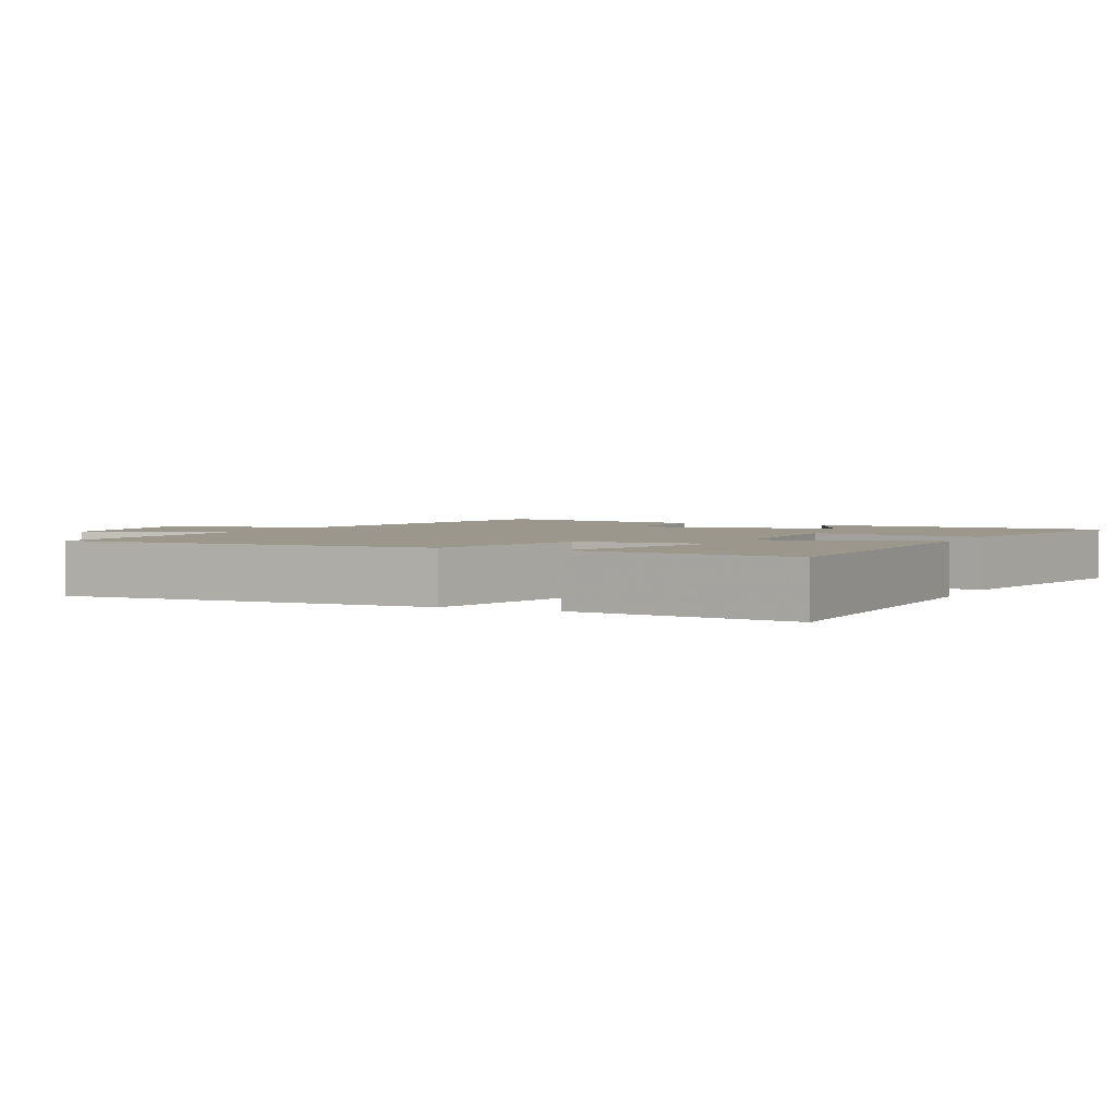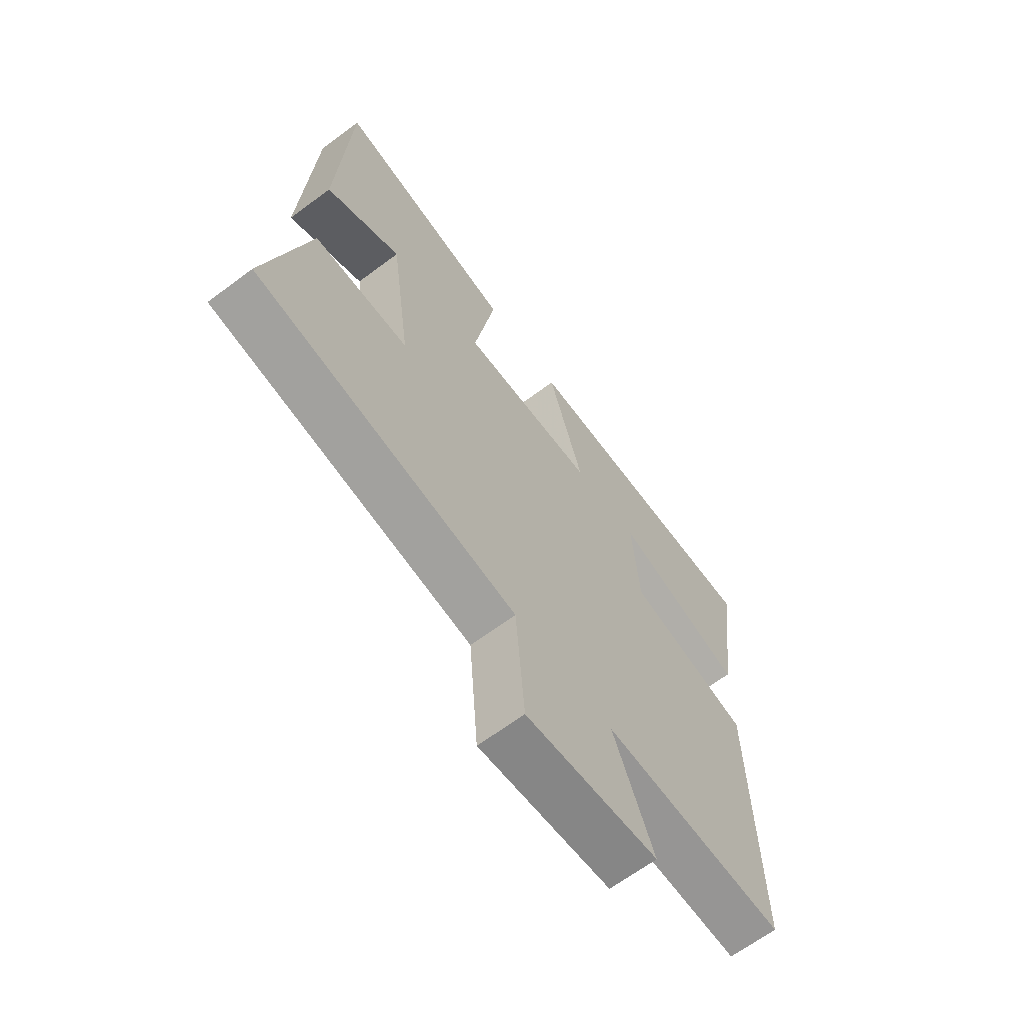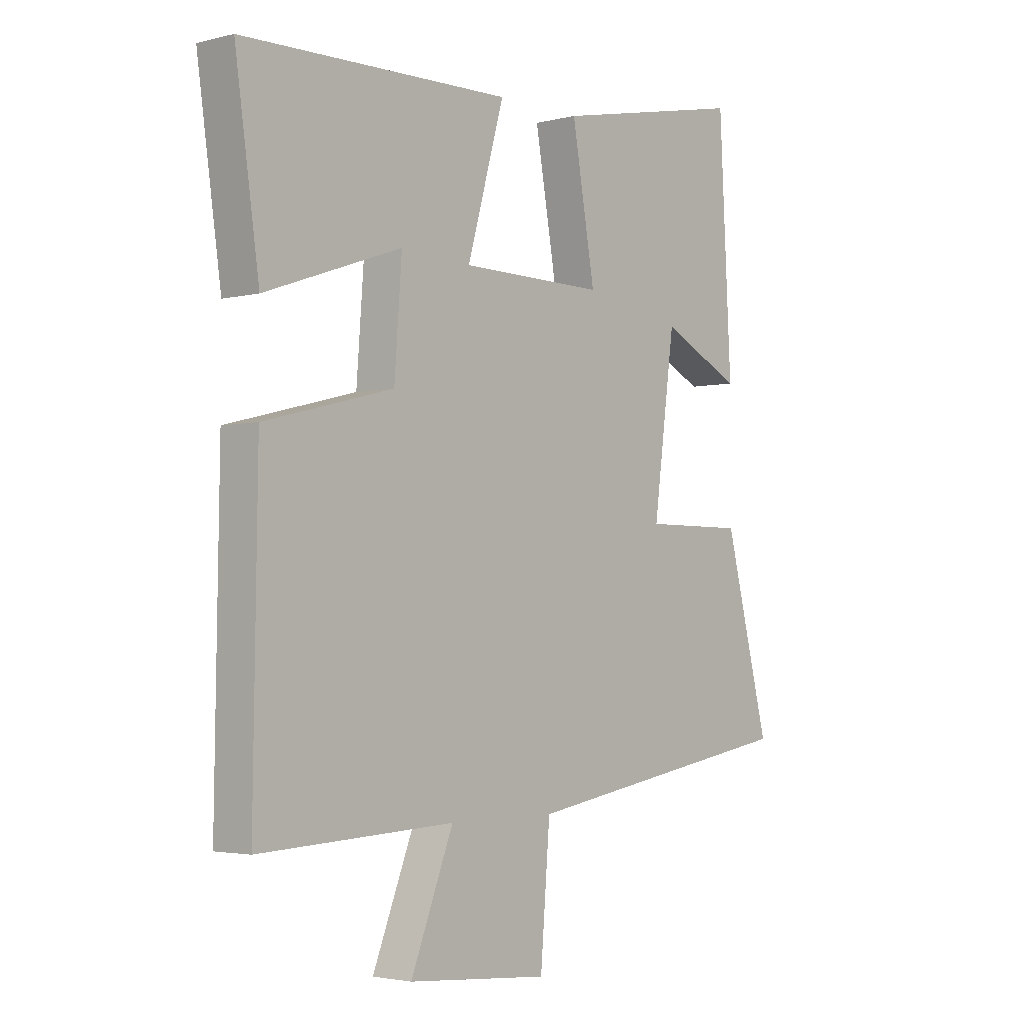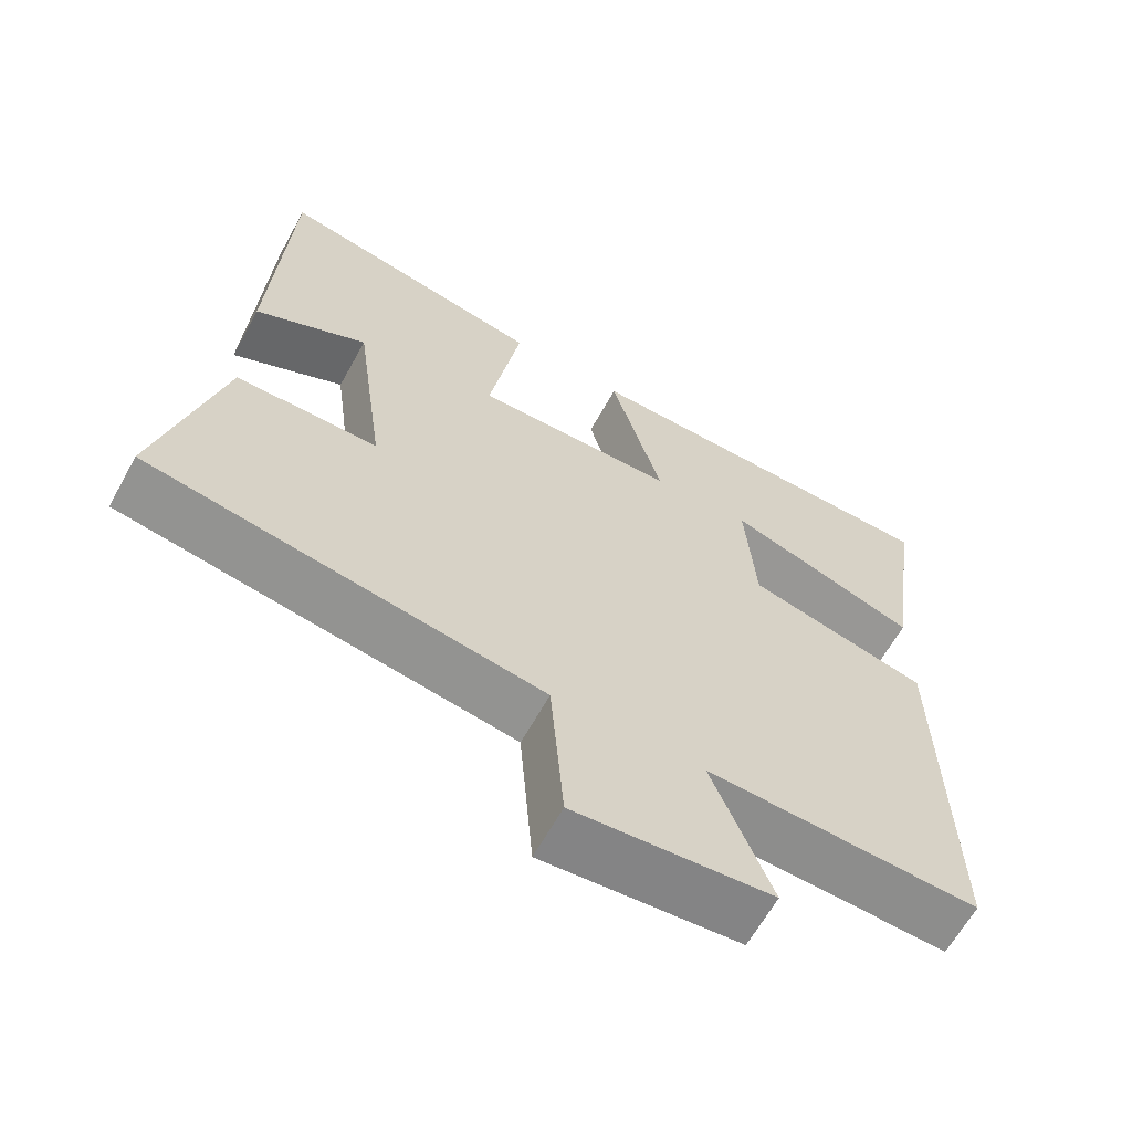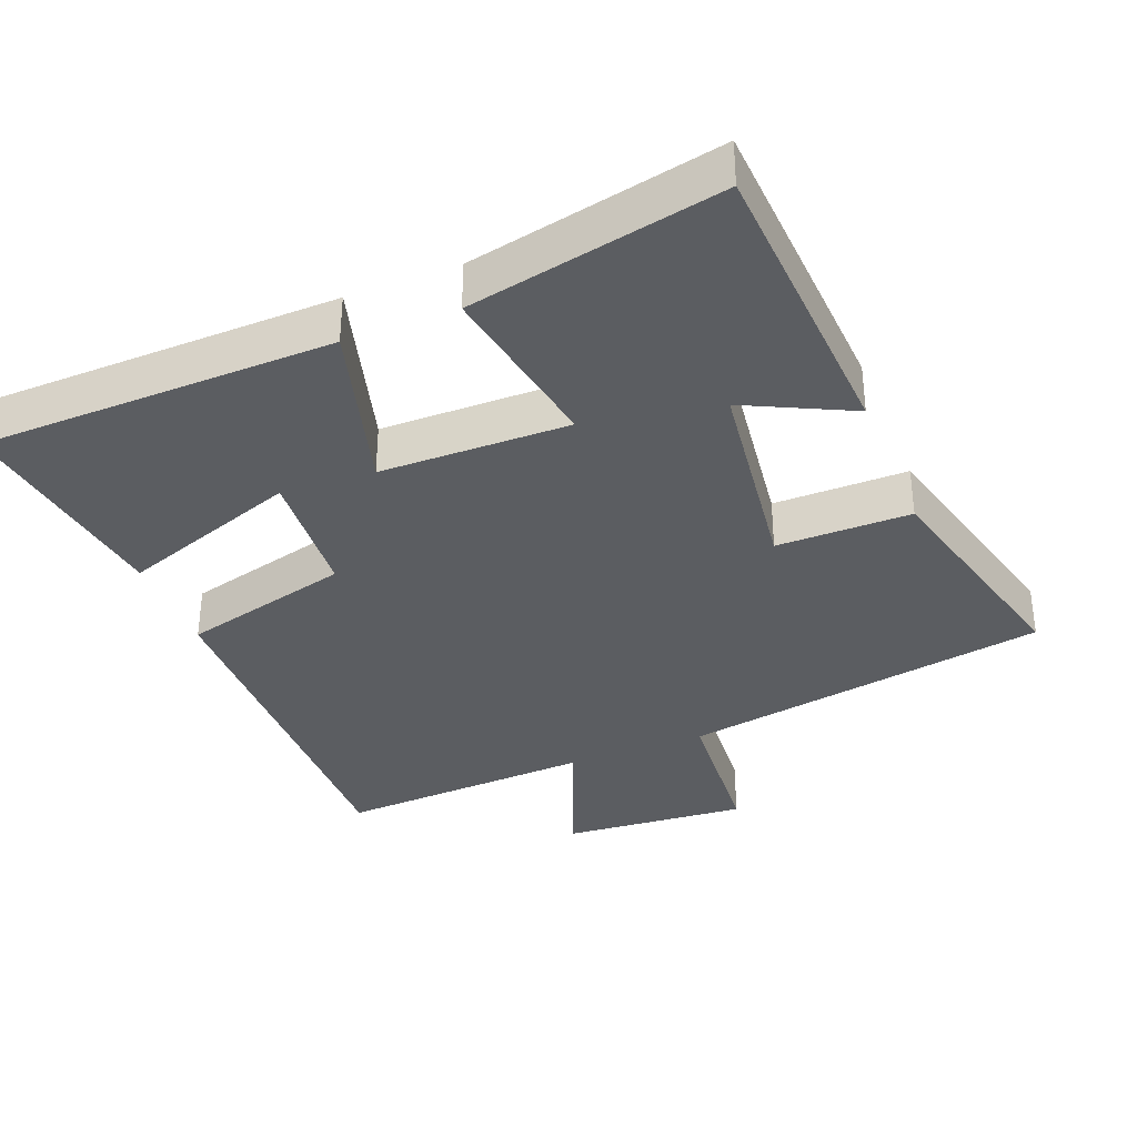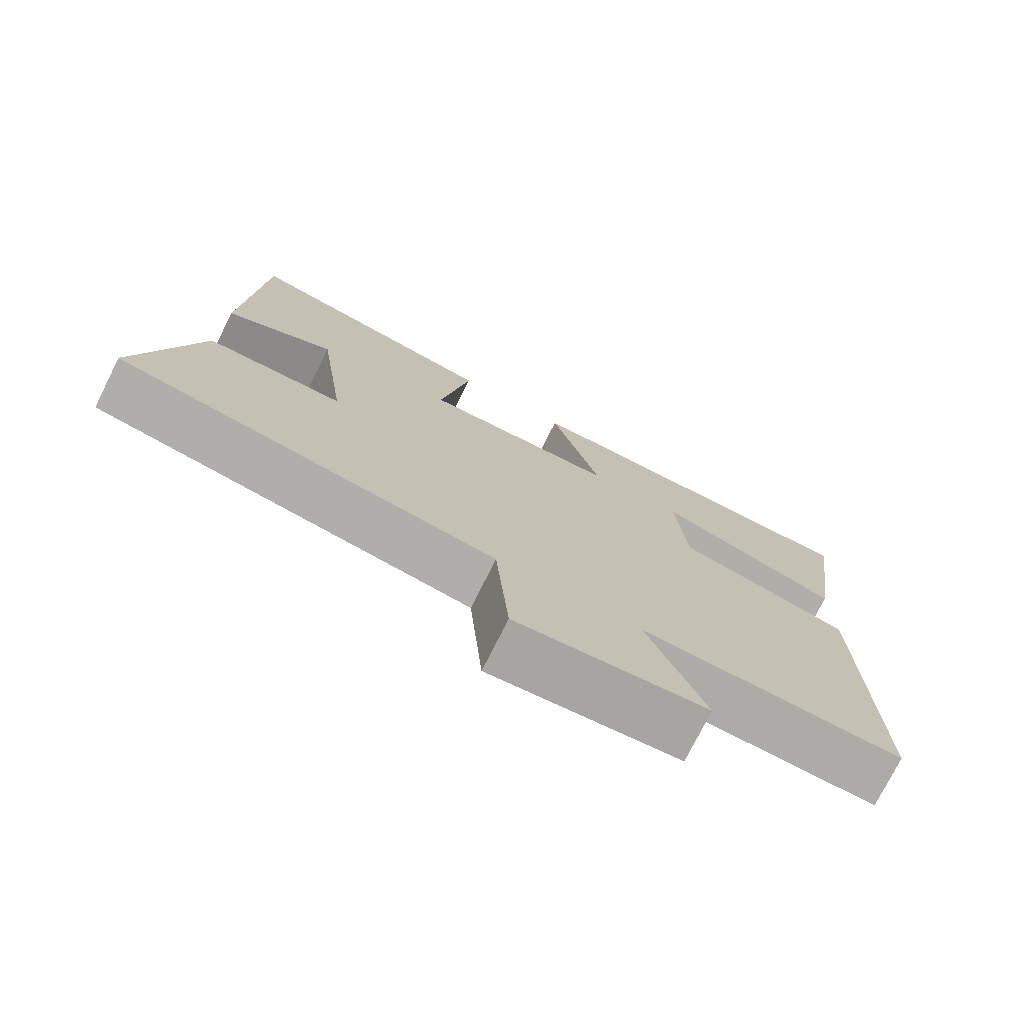
<metadata>
{"format":"obj","ext":"obj","renderer":"f3d","projection":"perspective","resolution":1024,"background":"white","views":[{"elev":2.6,"azim":-64.7,"up":"+Y"},{"elev":-65.6,"azim":126.9,"up":"+Z"},{"elev":-3.0,"azim":-49.2,"up":"+Z"},{"elev":-63.5,"azim":151.1,"up":"+Z"},{"elev":-35.5,"azim":21.8,"up":"+Y"},{"elev":-75.6,"azim":153.4,"up":"+Z"}]}
</metadata>
<code>
v 0.584 0.07 -0.412
v 0.059 0.07 -0.5
v 0.041 0.07 -0.724
v -0.223 0.07 -0.702
v -0.143 0.07 -0.5
v -0.508 0.07 -0.517
v -0.5 0.07 0.014
v -0.258 0.07 0.075
v -0.244 0.07 0.263
v -0.5 0.07 0.174
v -0.545 0.07 0.491
v -0.042 0.07 0.5
v -0.111 0.07 0.256
v 0.159 0.07 0.252
v 0.116 0.07 0.5
v 0.477 0.07 0.573
v 0.5 0.07 0.143
v 0.349 0.07 0.217
v 0.309 0.07 -0.083
v 0.5 0.07 -0.083
v 0.584 0 -0.412
v 0.059 0 -0.5
v 0.041 0 -0.724
v -0.223 0 -0.702
v -0.143 0 -0.5
v -0.508 0 -0.517
v -0.5 0 0.014
v -0.258 0 0.075
v -0.244 0 0.263
v -0.5 0 0.174
v -0.545 0 0.491
v -0.042 0 0.5
v -0.111 0 0.256
v 0.159 0 0.252
v 0.116 0 0.5
v 0.477 0 0.573
v 0.5 0 0.143
v 0.349 0 0.217
v 0.309 0 -0.083
v 0.5 0 -0.083
f 19 20 1 2
f 18 19 2
f 15 16 17 18
f 14 15 18
f 13 14 18 2
f 11 12 13
f 9 10 11
f 9 11 13
f 13 2 3
f 9 13 3
f 8 9 3
f 5 6 7 8
f 3 4 5
f 3 5 8
f 22 21 40 39
f 22 39 38
f 38 37 36 35
f 38 35 34
f 22 38 34 33
f 33 32 31
f 31 30 29
f 33 31 29
f 23 22 33
f 23 33 29
f 23 29 28
f 28 27 26 25
f 25 24 23
f 28 25 23
f 1 21 22 2
f 2 22 23 3
f 3 23 24 4
f 4 24 25 5
f 5 25 26 6
f 6 26 27 7
f 7 27 28 8
f 8 28 29 9
f 9 29 30 10
f 10 30 31 11
f 11 31 32 12
f 12 32 33 13
f 13 33 34 14
f 14 34 35 15
f 15 35 36 16
f 16 36 37 17
f 17 37 38 18
f 18 38 39 19
f 19 39 40 20
f 20 40 21 1

</code>
